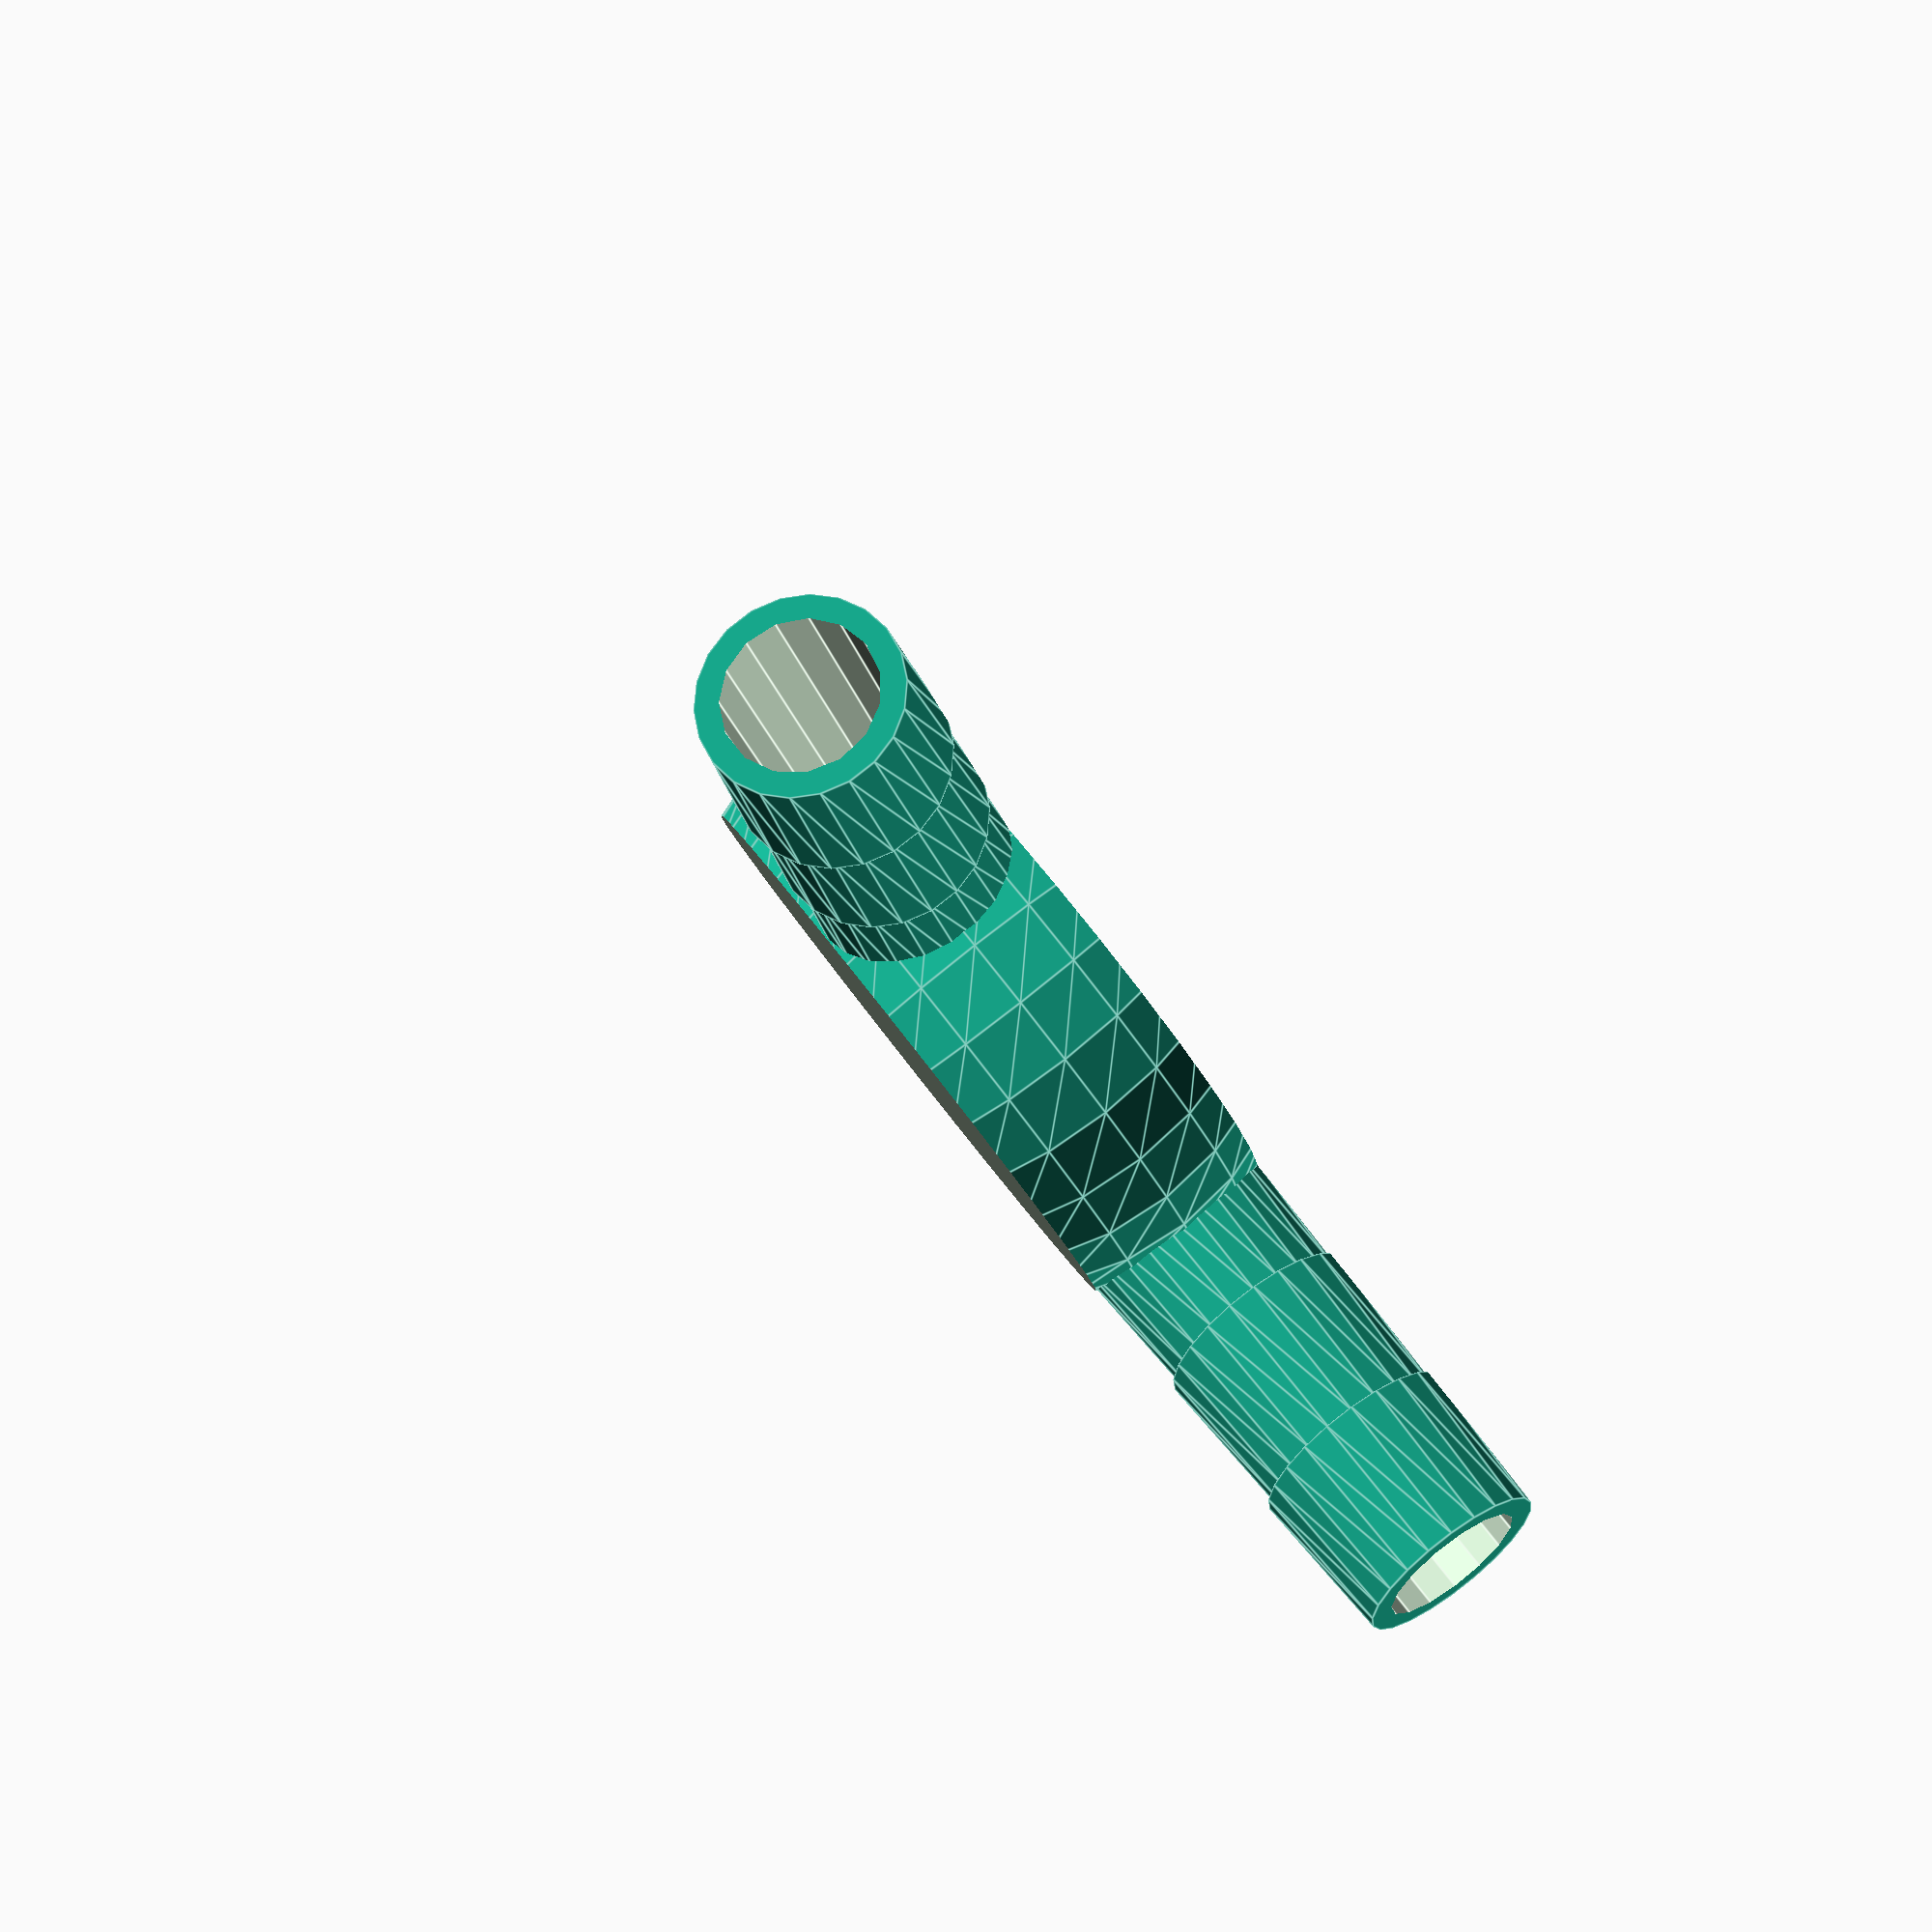
<openscad>

//$fn=100;

dOuterSmall=12.5/2;
dOuterBig=13.5/2;

dInnerSmall=9.5/2;
dInnerBig=10.5/2;

dDepth=3/2;
dHeight=10;


tFitting_10_2x13();
//terminator_13();


module tFitting_10_2x13() {
	translate([0, 0, dOuterSmall]) _all();
}

module terminator_13() {
	terminator(dHeight, dOuterSmall, dOuterBig);
}




module terminator(height, small, big) {
	cylinder(h=height, r1=small, r2=big);
	translate([0, 0, height]) cylinder(h=height, r1=small, r2=big);
	translate([0, 0, 2*height]) cylinder(h=height, r1=small, r2=big);
	translate([0, 0, 3*height]) cylinder(h=3, r1=big, r2=big+3);
	translate([0, 0, 3*height+3]) cylinder(h=1.5, r=big+3);
}


module _all() {
	difference() {
		_connections();
		translate([-100, -100, -200-dOuterSmall]) cube(200);
		_star();
		translate([-100, -100, dOuterBig]) cube(200);
	}
}

module _star() {
	union() {
		hull() {
			translate([0, 0, 0]) sphere(r=dOuterSmall-dDepth);
			translate([-5*dHeight, 0, dInnerSmall-dOuterSmall]) sphere(r=dInnerSmall-dDepth);
		}
		rotate(a=[0, 90, 135+180]) cylinder(r=dOuterSmall-dDepth, h=100);
		rotate(a=[0, 90, 225+180]) cylinder(r=dOuterSmall-dDepth, h=100);
	}
}

module _connections() {
	union() {
		scale([1.4, 1, 1]) sphere(r=20);
		translate([-5*dHeight, 0, dInnerSmall-dOuterSmall]) _fitting(dHeight, dInnerSmall, dInnerBig);
		rotate(a=[0, 0, 135]) translate([-5*dHeight, 0, 0]) _fitting(dHeight, dOuterSmall, dOuterBig);
		rotate(a=[0, 0, 225]) translate([-5*dHeight, 0, 0]) _fitting(dHeight, dOuterSmall, dOuterBig);
	}
}

module _fitting(height, small, big) {
	rotate(a=[0, 90, 0]) {
		union() {
			cylinder(h=height, r1=small, r2=big);
			translate([0, 0, 1*height]) cylinder(h=height, r1=small, r2=big);
			translate([0, 0, 2*height]) cylinder(h=height, r1=small, r2=big);
			translate([0, 0, 3*height]) cylinder(h=height, r1=small, r2=big);
		}
	}
}

</openscad>
<views>
elev=273.7 azim=294.7 roll=52.0 proj=p view=edges
</views>
